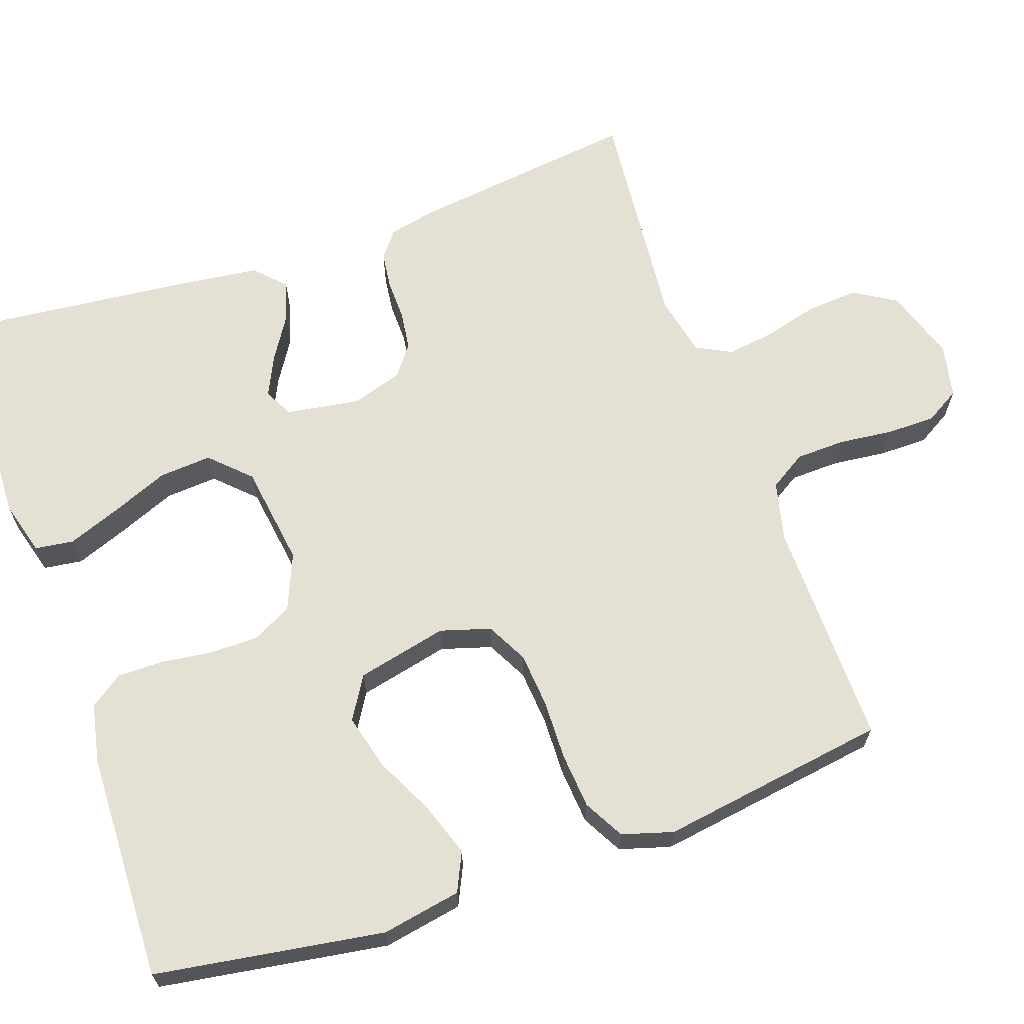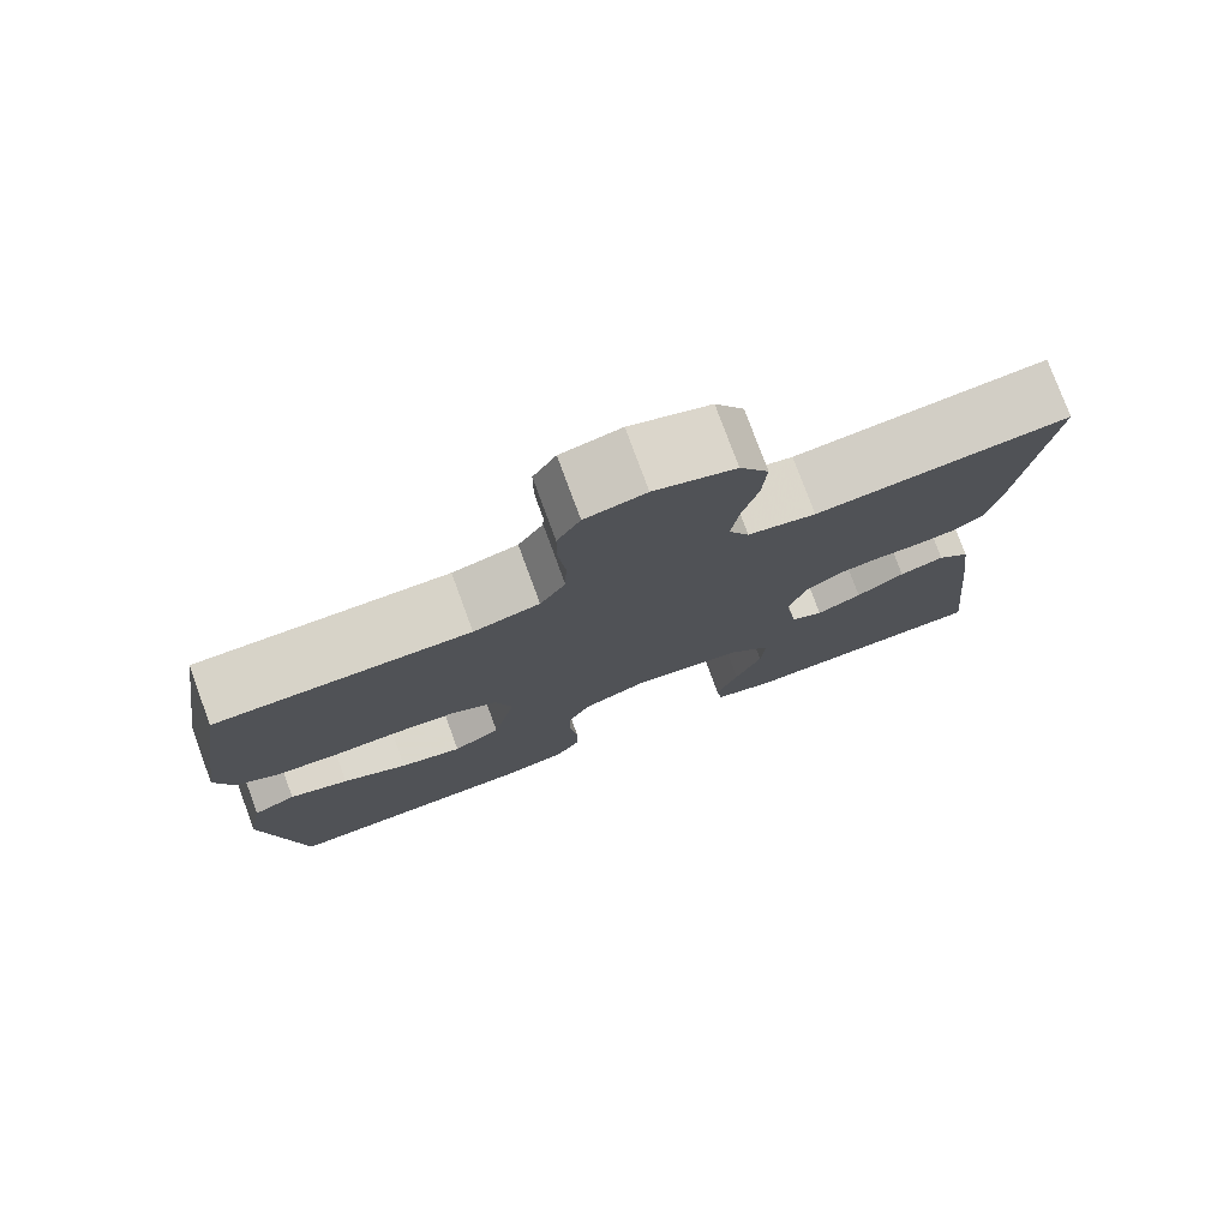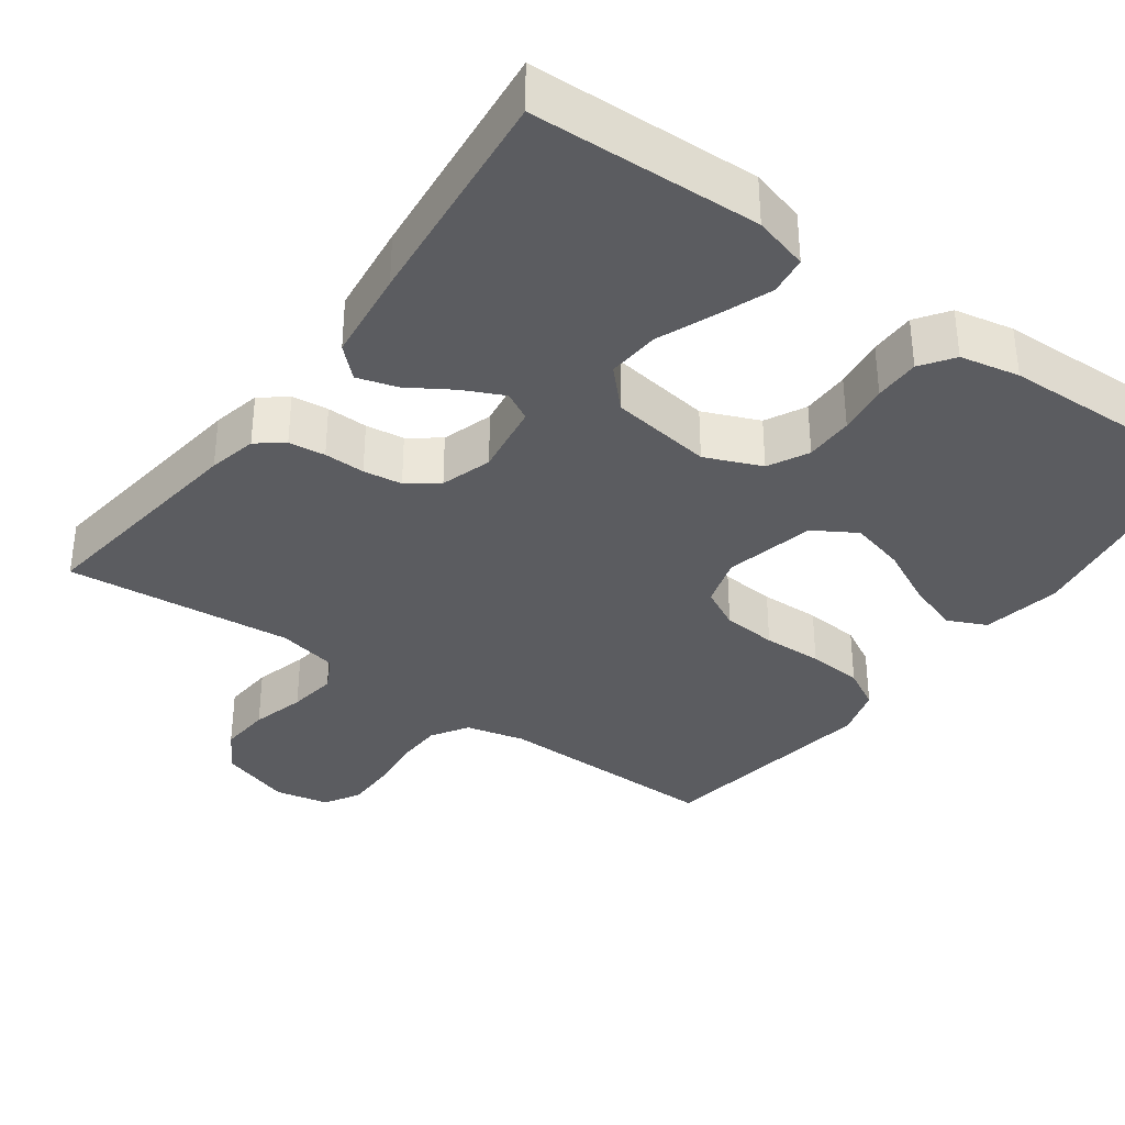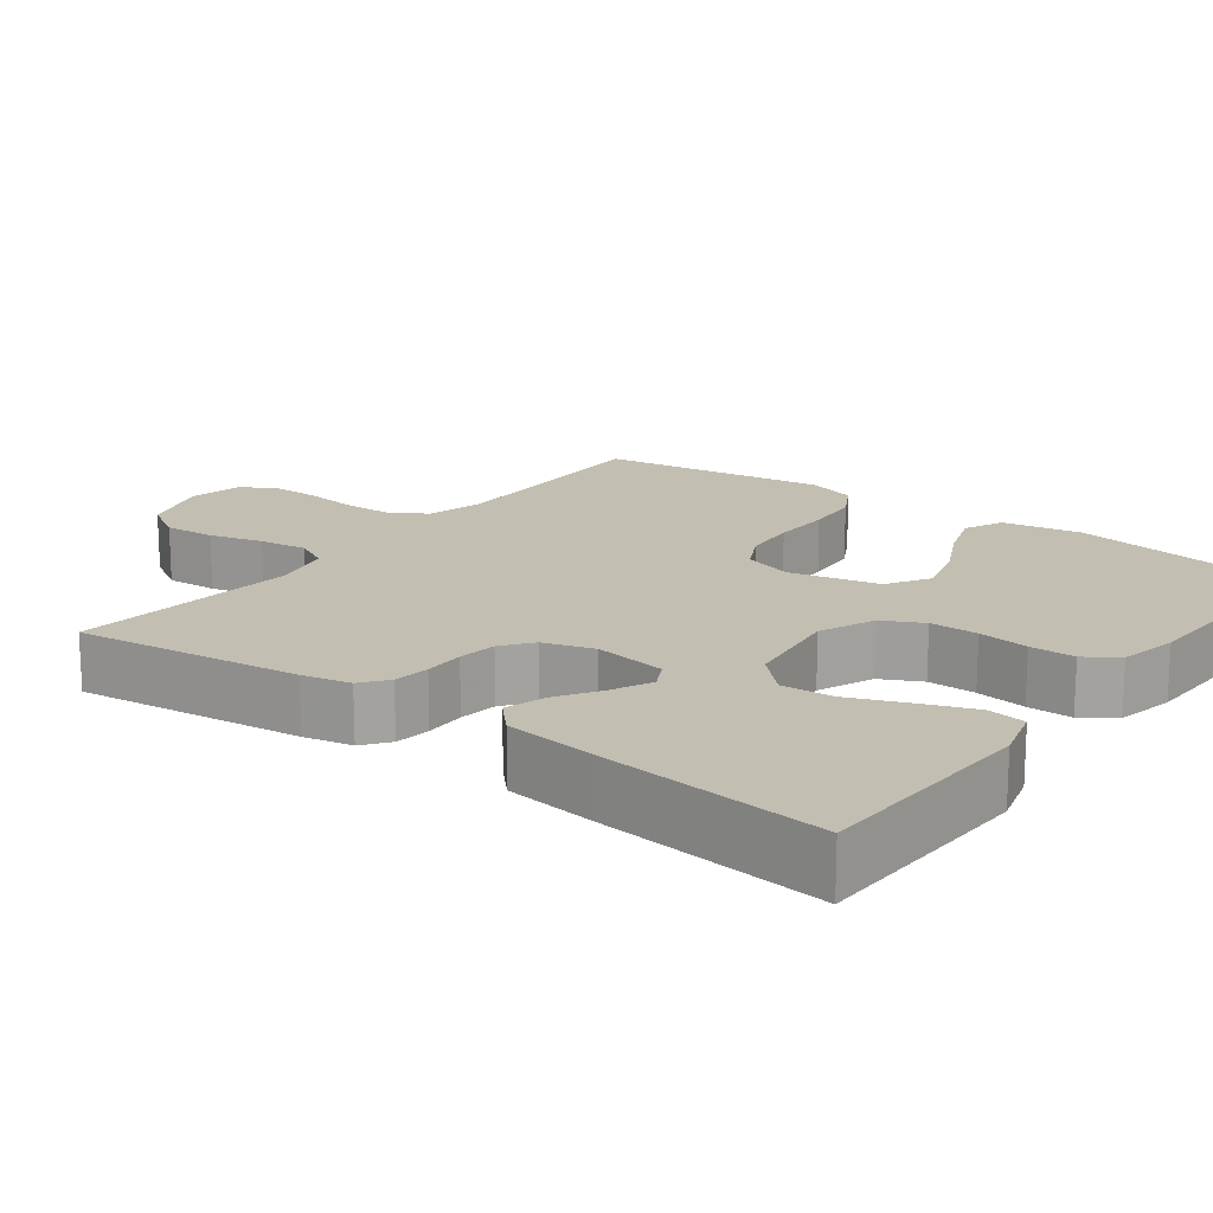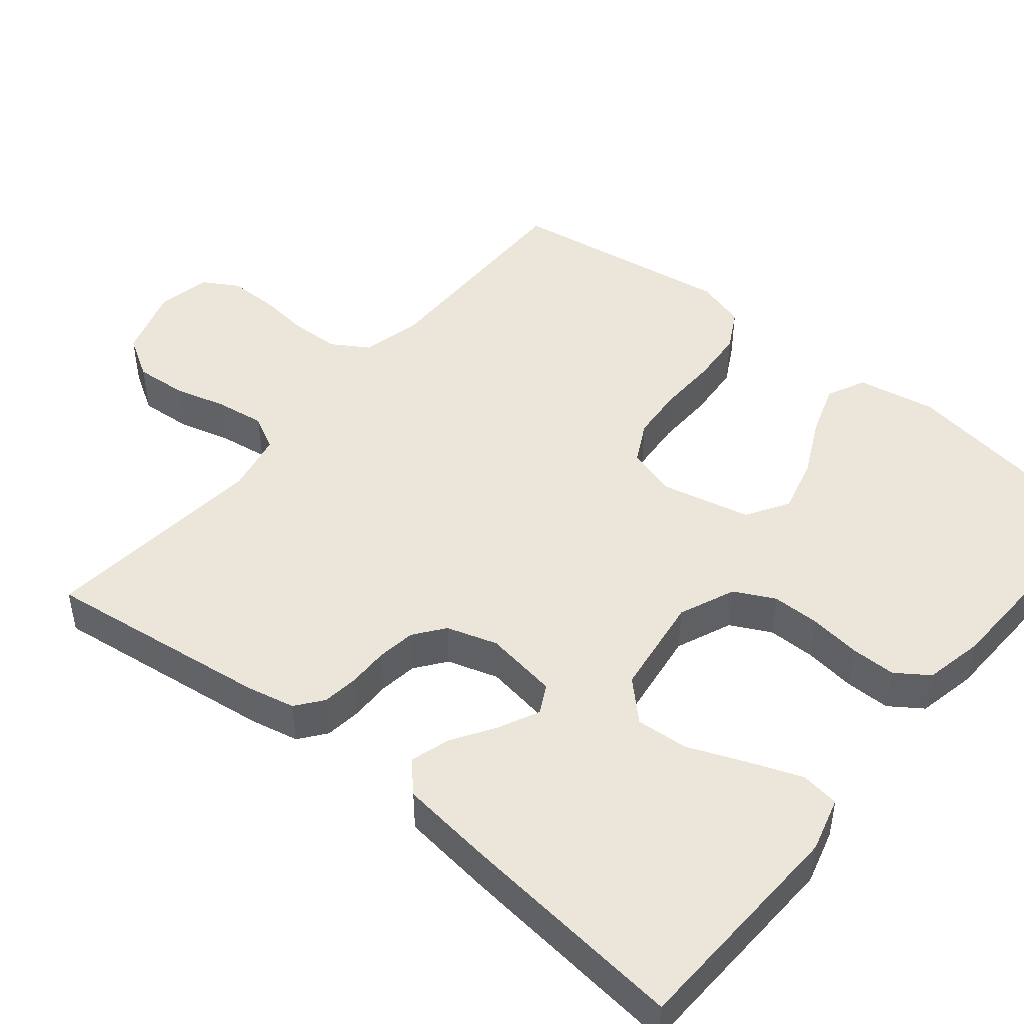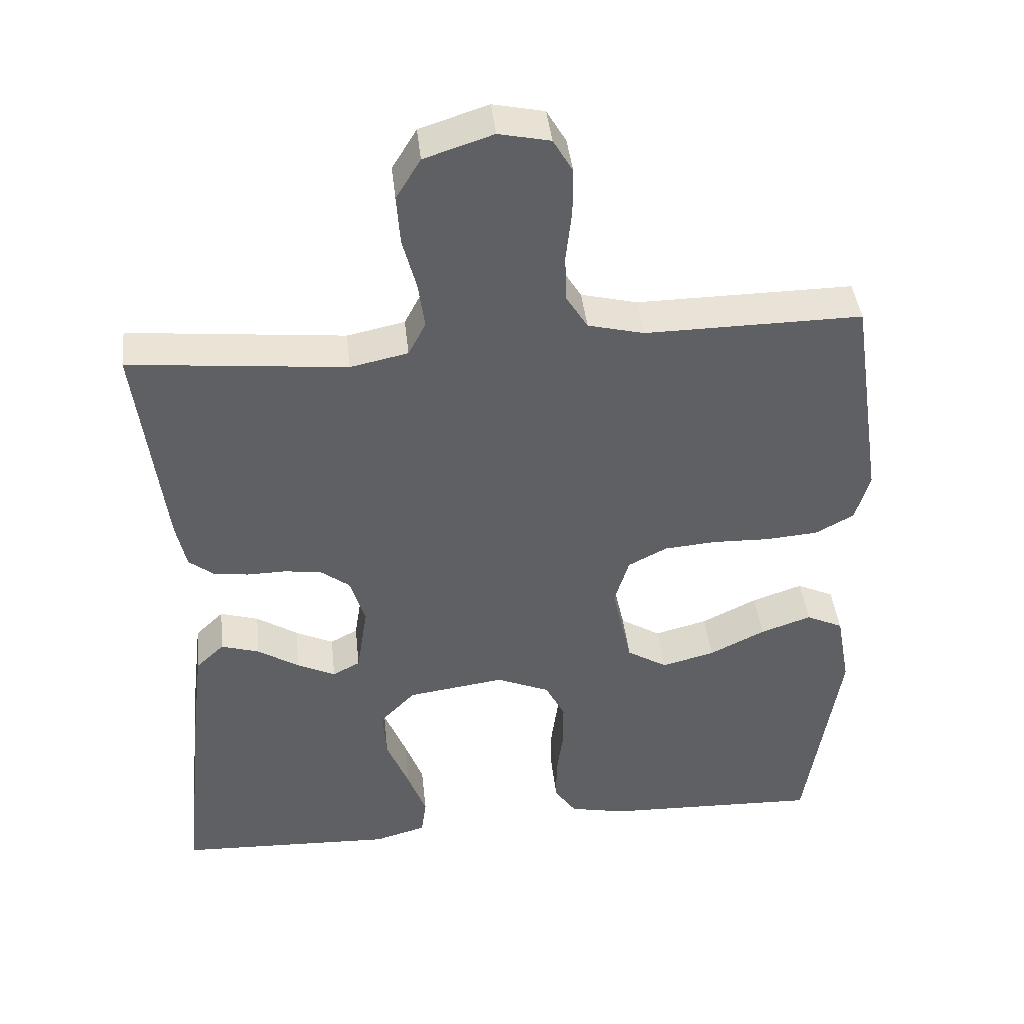
<metadata>
{"format":"obj","ext":"obj","renderer":"f3d","projection":"perspective","resolution":1024,"background":"white","views":[{"elev":65.7,"azim":-109.3,"up":"+Y"},{"elev":77.6,"azim":-20.2,"up":"+Z"},{"elev":-35.3,"azim":144.0,"up":"+Y"},{"elev":17.1,"azim":127.0,"up":"+Y"},{"elev":46.8,"azim":129.5,"up":"+Y"},{"elev":41.9,"azim":173.9,"up":"+Z"}]}
</metadata>
<code>
v -0.5 0.07 -0.5
v -0.547 0.07 -0.2
v -0.528 0.07 -0.096
v -0.477 0.07 -0.072
v -0.407 0.07 -0.096
v -0.33 0.07 -0.134
v -0.257 0.07 -0.153
v -0.201 0.07 -0.119
v -0.174 0.07 0
v -0.194 0.07 0.066
v -0.248 0.07 0.094
v -0.32 0.07 0.1
v -0.399 0.07 0.098
v -0.472 0.07 0.104
v -0.525 0.07 0.133
v -0.545 0.07 0.2
v -0.5 0.07 0.5
v -0.2 0.07 0.496
v -0.122 0.07 0.515
v -0.092 0.07 0.563
v -0.09 0.07 0.628
v -0.098 0.07 0.699
v -0.098 0.07 0.763
v -0.071 0.07 0.809
v 0 0.07 0.824
v 0.095 0.07 0.793
v 0.129 0.07 0.737
v 0.124 0.07 0.669
v 0.105 0.07 0.598
v 0.096 0.07 0.534
v 0.12 0.07 0.488
v 0.2 0.07 0.471
v 0.5 0.07 0.5
v 0.462 0.07 0.2
v 0.448 0.07 0.136
v 0.413 0.07 0.109
v 0.365 0.07 0.103
v 0.311 0.07 0.104
v 0.26 0.07 0.097
v 0.22 0.07 0.067
v 0.199 0.07 0
v 0.214 0.07 -0.097
v 0.252 0.07 -0.117
v 0.305 0.07 -0.092
v 0.362 0.07 -0.056
v 0.415 0.07 -0.04
v 0.454 0.07 -0.077
v 0.469 0.07 -0.2
v 0.5 0.07 -0.5
v 0.2 0.07 -0.511
v 0.128 0.07 -0.491
v 0.121 0.07 -0.44
v 0.147 0.07 -0.371
v 0.178 0.07 -0.295
v 0.183 0.07 -0.226
v 0.134 0.07 -0.176
v 0 0.07 -0.157
v -0.074 0.07 -0.188
v -0.101 0.07 -0.241
v -0.101 0.07 -0.305
v -0.092 0.07 -0.372
v -0.092 0.07 -0.432
v -0.122 0.07 -0.475
v -0.2 0.07 -0.491
v -0.5 0 -0.5
v -0.547 0 -0.2
v -0.528 0 -0.096
v -0.477 0 -0.072
v -0.407 0 -0.096
v -0.33 0 -0.134
v -0.257 0 -0.153
v -0.201 0 -0.119
v -0.174 0 0
v -0.194 0 0.066
v -0.248 0 0.094
v -0.32 0 0.1
v -0.399 0 0.098
v -0.472 0 0.104
v -0.525 0 0.133
v -0.545 0 0.2
v -0.5 0 0.5
v -0.2 0 0.496
v -0.122 0 0.515
v -0.092 0 0.563
v -0.09 0 0.628
v -0.098 0 0.699
v -0.098 0 0.763
v -0.071 0 0.809
v 0 0 0.824
v 0.095 0 0.793
v 0.129 0 0.737
v 0.124 0 0.669
v 0.105 0 0.598
v 0.096 0 0.534
v 0.12 0 0.488
v 0.2 0 0.471
v 0.5 0 0.5
v 0.462 0 0.2
v 0.448 0 0.136
v 0.413 0 0.109
v 0.365 0 0.103
v 0.311 0 0.104
v 0.26 0 0.097
v 0.22 0 0.067
v 0.199 0 0
v 0.214 0 -0.097
v 0.252 0 -0.117
v 0.305 0 -0.092
v 0.362 0 -0.056
v 0.415 0 -0.04
v 0.454 0 -0.077
v 0.469 0 -0.2
v 0.5 0 -0.5
v 0.2 0 -0.511
v 0.128 0 -0.491
v 0.121 0 -0.44
v 0.147 0 -0.371
v 0.178 0 -0.295
v 0.183 0 -0.226
v 0.134 0 -0.176
v 0 0 -0.157
v -0.074 0 -0.188
v -0.101 0 -0.241
v -0.101 0 -0.305
v -0.092 0 -0.372
v -0.092 0 -0.432
v -0.122 0 -0.475
v -0.2 0 -0.491
f 60 61 62 63
f 59 60 63 64
f 51 52 53 54
f 49 50 51 54
f 49 54 55
f 48 49 55 56
f 44 45 46 47
f 43 44 47 48
f 35 36 37 38
f 35 38 39
f 32 33 34 35
f 31 32 35 39
f 30 31 39 40
f 26 27 28 29
f 26 29 30
f 25 26 30
f 21 22 23 24
f 20 21 24 25
f 15 16 17 18
f 15 18 19
f 12 13 14 15
f 11 12 15 19
f 10 11 19 20
f 3 4 5 6
f 3 6 7
f 2 3 7
f 59 64 1 2
f 58 59 2 7
f 57 58 7 8
f 43 48 56 57
f 42 43 57 8
f 41 42 8 9
f 25 30 40 41
f 20 25 41
f 9 10 20 41
f 127 126 125 124
f 128 127 124 123
f 118 117 116 115
f 118 115 114 113
f 119 118 113
f 120 119 113 112
f 111 110 109 108
f 112 111 108 107
f 102 101 100 99
f 103 102 99
f 99 98 97 96
f 103 99 96 95
f 104 103 95 94
f 93 92 91 90
f 94 93 90
f 94 90 89
f 88 87 86 85
f 89 88 85 84
f 82 81 80 79
f 83 82 79
f 79 78 77 76
f 83 79 76 75
f 84 83 75 74
f 70 69 68 67
f 71 70 67
f 71 67 66
f 66 65 128 123
f 71 66 123 122
f 72 71 122 121
f 121 120 112 107
f 72 121 107 106
f 73 72 106 105
f 105 104 94 89
f 105 89 84
f 105 84 74 73
f 1 65 66 2
f 2 66 67 3
f 3 67 68 4
f 4 68 69 5
f 5 69 70 6
f 6 70 71 7
f 7 71 72 8
f 8 72 73 9
f 9 73 74 10
f 10 74 75 11
f 11 75 76 12
f 12 76 77 13
f 13 77 78 14
f 14 78 79 15
f 15 79 80 16
f 16 80 81 17
f 17 81 82 18
f 18 82 83 19
f 19 83 84 20
f 20 84 85 21
f 21 85 86 22
f 22 86 87 23
f 23 87 88 24
f 24 88 89 25
f 25 89 90 26
f 26 90 91 27
f 27 91 92 28
f 28 92 93 29
f 29 93 94 30
f 30 94 95 31
f 31 95 96 32
f 32 96 97 33
f 33 97 98 34
f 34 98 99 35
f 35 99 100 36
f 36 100 101 37
f 37 101 102 38
f 38 102 103 39
f 39 103 104 40
f 40 104 105 41
f 41 105 106 42
f 42 106 107 43
f 43 107 108 44
f 44 108 109 45
f 45 109 110 46
f 46 110 111 47
f 47 111 112 48
f 48 112 113 49
f 49 113 114 50
f 50 114 115 51
f 51 115 116 52
f 52 116 117 53
f 53 117 118 54
f 54 118 119 55
f 55 119 120 56
f 56 120 121 57
f 57 121 122 58
f 58 122 123 59
f 59 123 124 60
f 60 124 125 61
f 61 125 126 62
f 62 126 127 63
f 63 127 128 64
f 64 128 65 1

</code>
